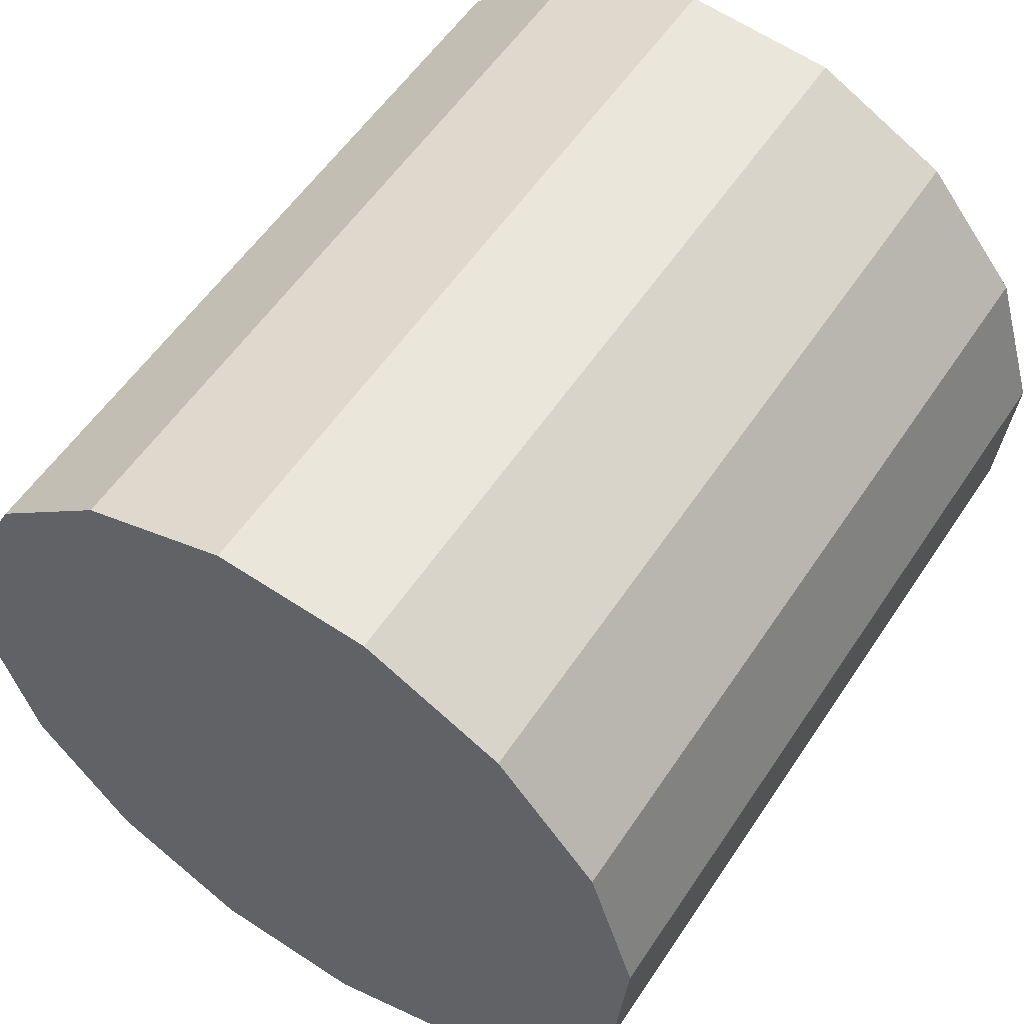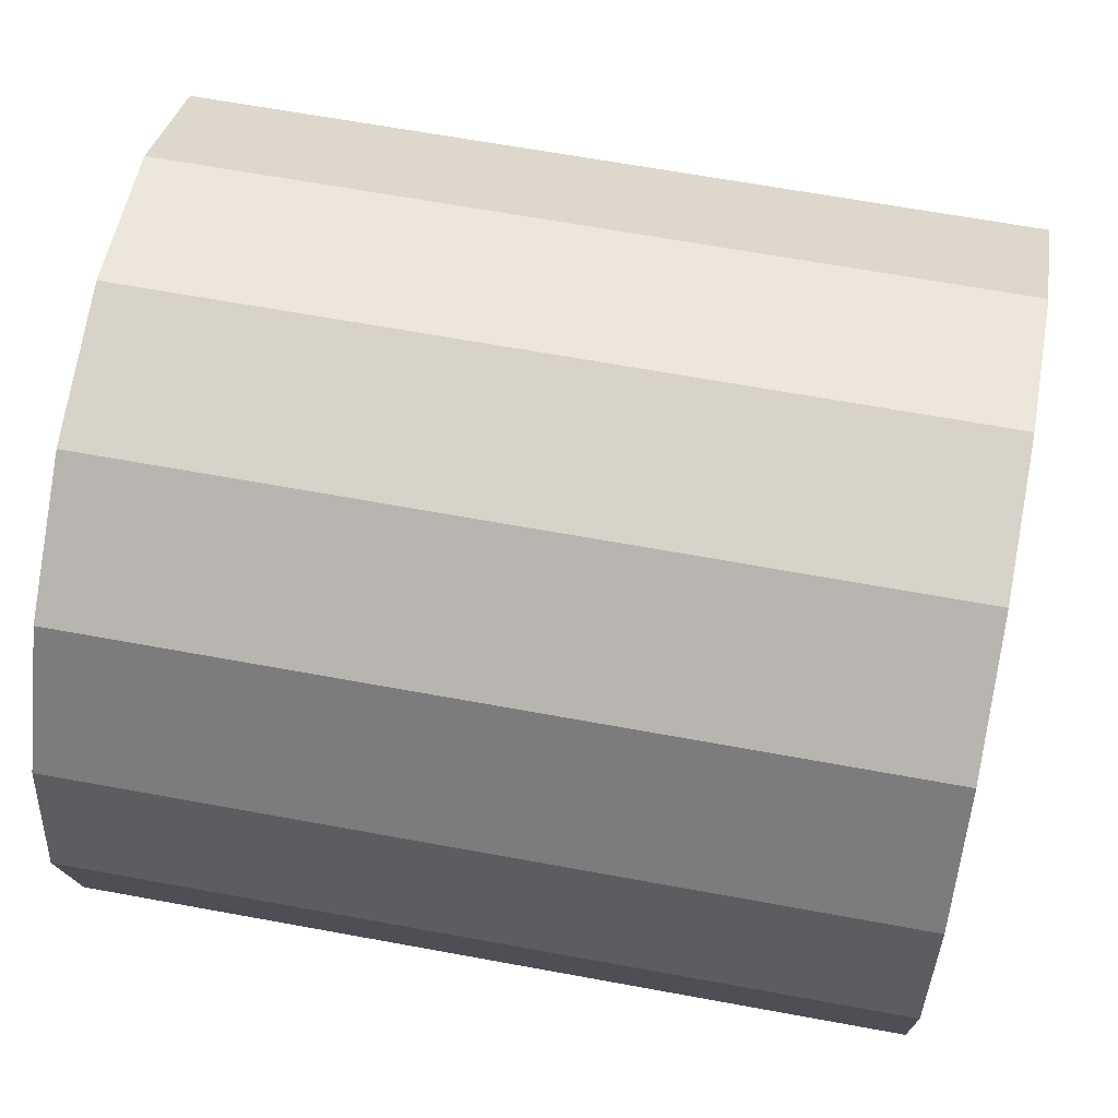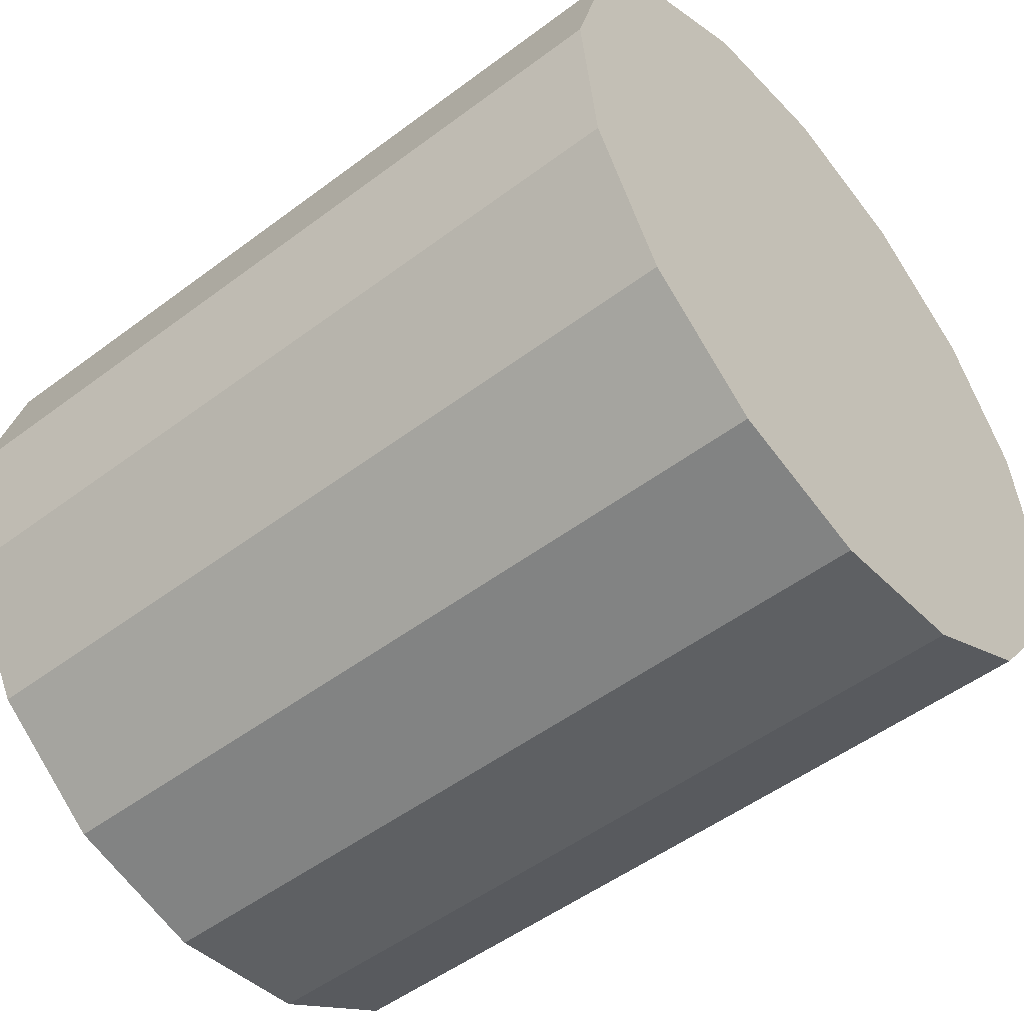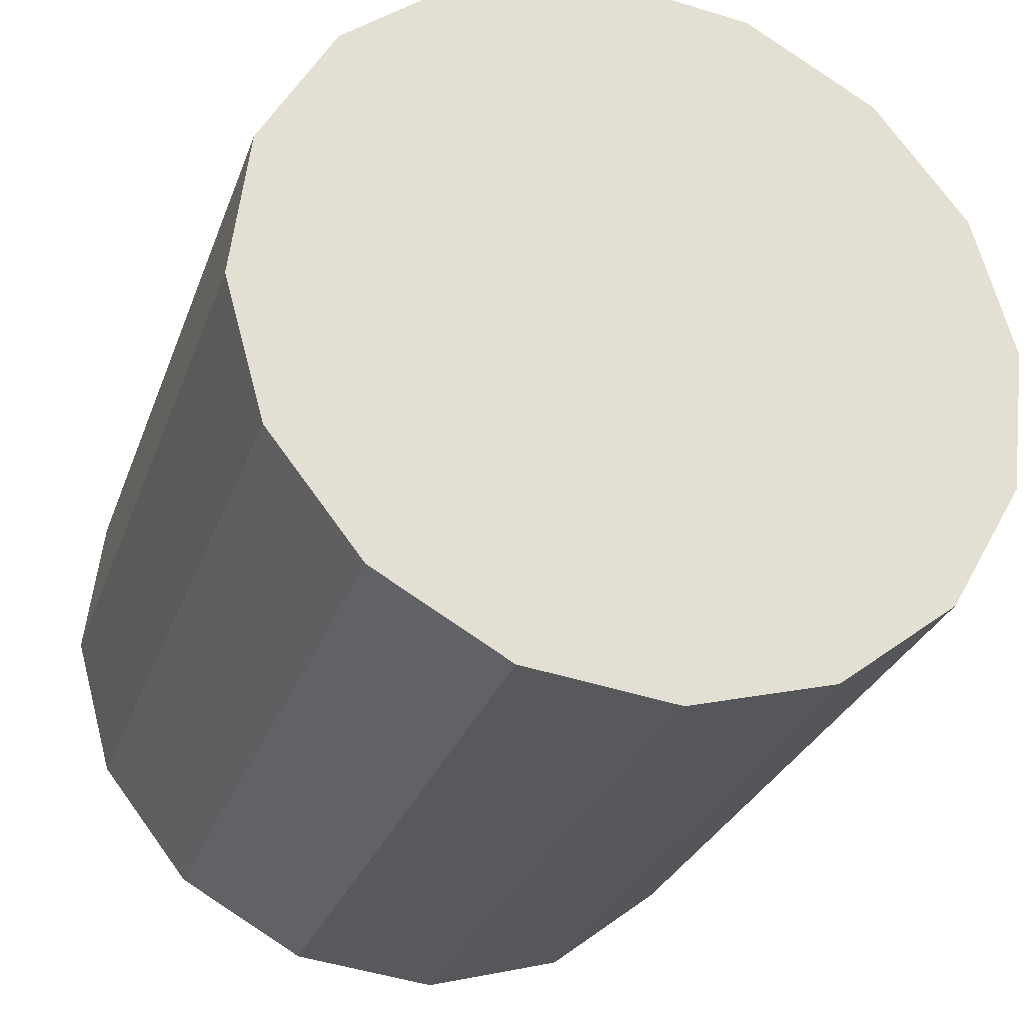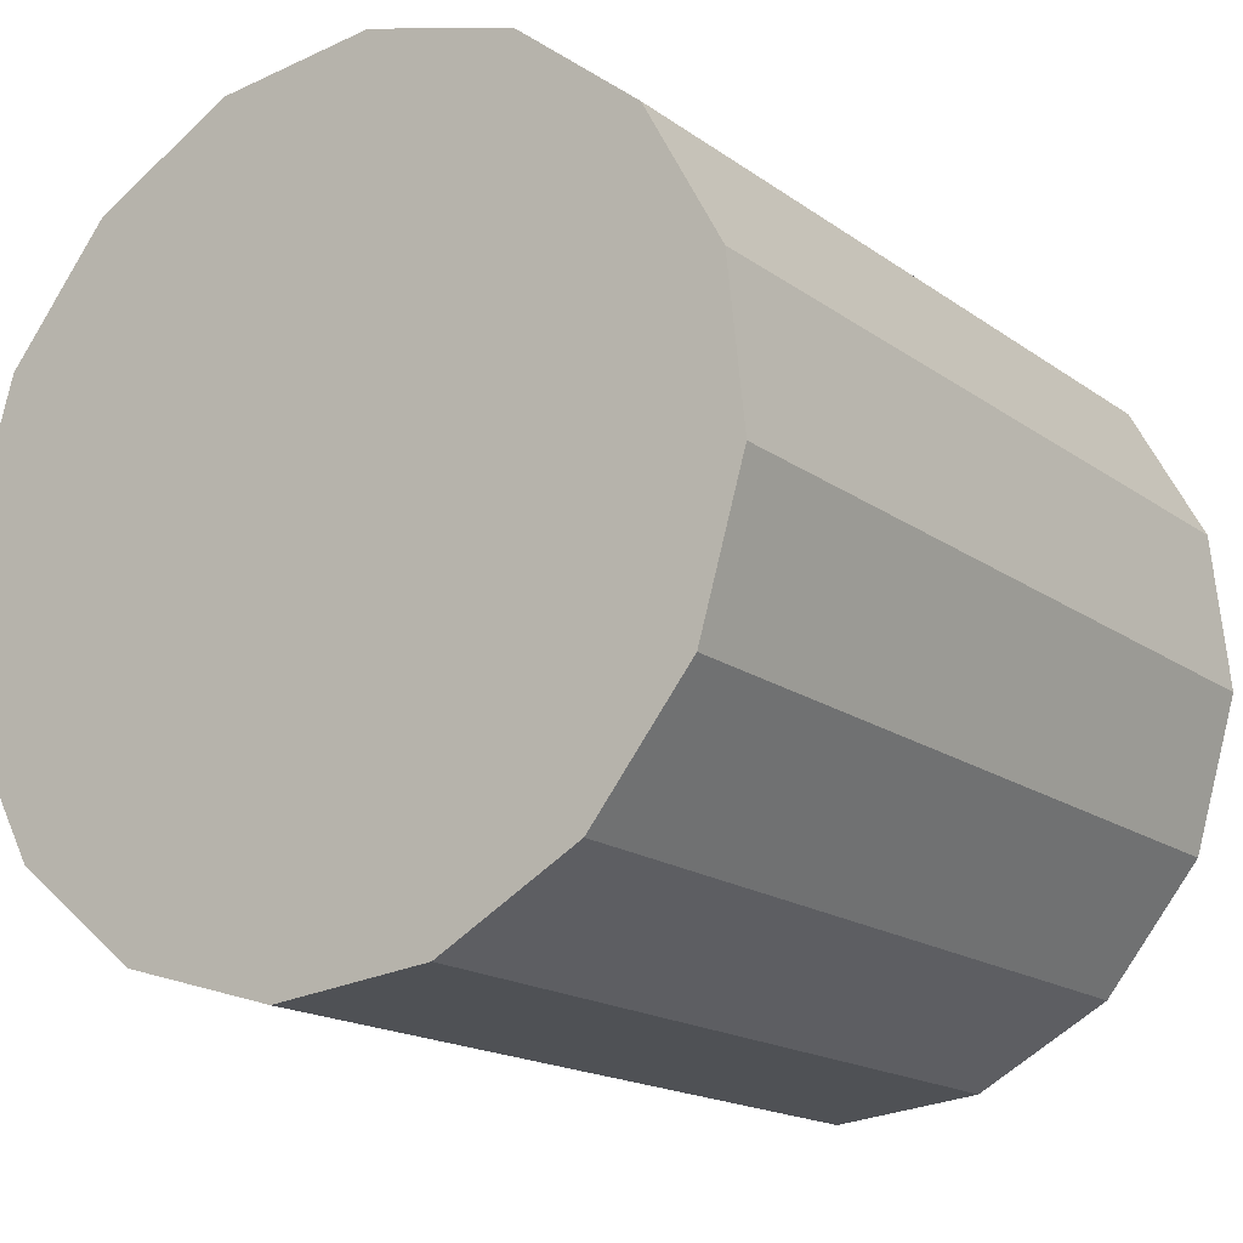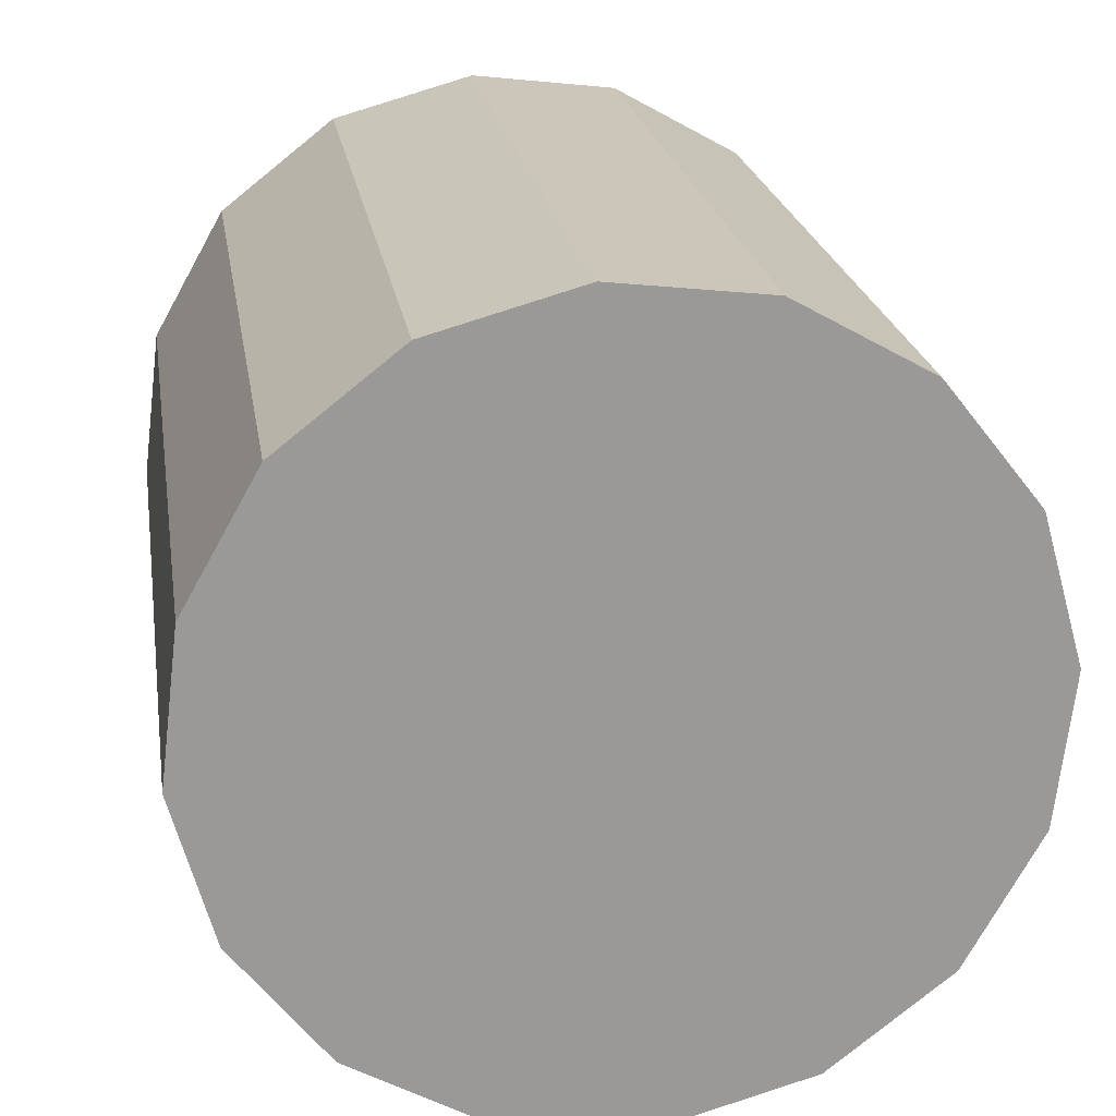
<metadata>
{"format":"obj","ext":"obj","renderer":"f3d","projection":"perspective","resolution":1024,"background":"white","views":[{"elev":52.5,"azim":122.1,"up":"+Z"},{"elev":68.6,"azim":-167.1,"up":"+Y"},{"elev":-49.7,"azim":-138.3,"up":"+Y"},{"elev":-29.1,"azim":75.0,"up":"+Y"},{"elev":-15.8,"azim":-52.5,"up":"+Y"},{"elev":20.5,"azim":83.7,"up":"+Y"}]}
</metadata>
<code>
o Cylinder.120_Cylinder.1549
v 2.316 0.8901 2.815
v 0.3183 0.9188 2.897
v 2.313 0.5128 2.859
v 0.3147 0.5415 2.942
v 2.303 0.1473 2.756
v 0.3052 0.176 2.839
v 2.289 -0.1508 2.521
v 0.2912 -0.1221 2.604
v 2.273 -0.3361 2.19
v 0.2749 -0.3074 2.272
v 2.257 -0.3805 1.813
v 0.2588 -0.3518 1.895
v 2.243 -0.2771 1.448
v 0.2452 -0.2484 1.53
v 2.234 -0.04171 1.15
v 0.2363 -0.013 1.232
v 2.231 0.2898 0.9643
v 0.2334 0.3185 1.047
v 2.235 0.6671 0.9198
v 0.237 0.6958 1.002
v 2.245 1.033 1.023
v 0.2465 1.061 1.105
v 2.259 1.331 1.258
v 0.2605 1.359 1.34
v 2.275 1.516 1.589
v 0.2768 1.545 1.671
v 2.291 1.56 1.966
v 0.2929 1.589 2.048
v 2.305 1.457 2.331
v 0.3065 1.486 2.414
v 2.314 1.222 2.629
v 0.3154 1.25 2.712
f 2 3 1
f 4 5 3
f 6 7 5
f 8 9 7
f 10 11 9
f 12 13 11
f 14 15 13
f 16 17 15
f 18 19 17
f 20 21 19
f 22 23 21
f 24 25 23
f 26 27 25
f 28 29 27
f 6 30 22
f 30 31 29
f 32 1 31
f 31 7 15
f 2 4 3
f 4 6 5
f 6 8 7
f 8 10 9
f 10 12 11
f 12 14 13
f 14 16 15
f 16 18 17
f 18 20 19
f 20 22 21
f 22 24 23
f 24 26 25
f 26 28 27
f 28 30 29
f 6 4 2
f 2 32 30
f 30 28 26
f 26 24 22
f 22 20 18
f 18 16 14
f 14 12 10
f 10 8 6
f 6 2 30
f 30 26 22
f 22 18 14
f 14 10 22
f 10 6 22
f 30 32 31
f 32 2 1
f 31 1 3
f 3 5 7
f 7 9 11
f 11 13 7
f 13 15 7
f 15 17 23
f 17 19 23
f 19 21 23
f 23 25 27
f 27 29 31
f 31 3 7
f 23 27 15
f 27 31 15

</code>
